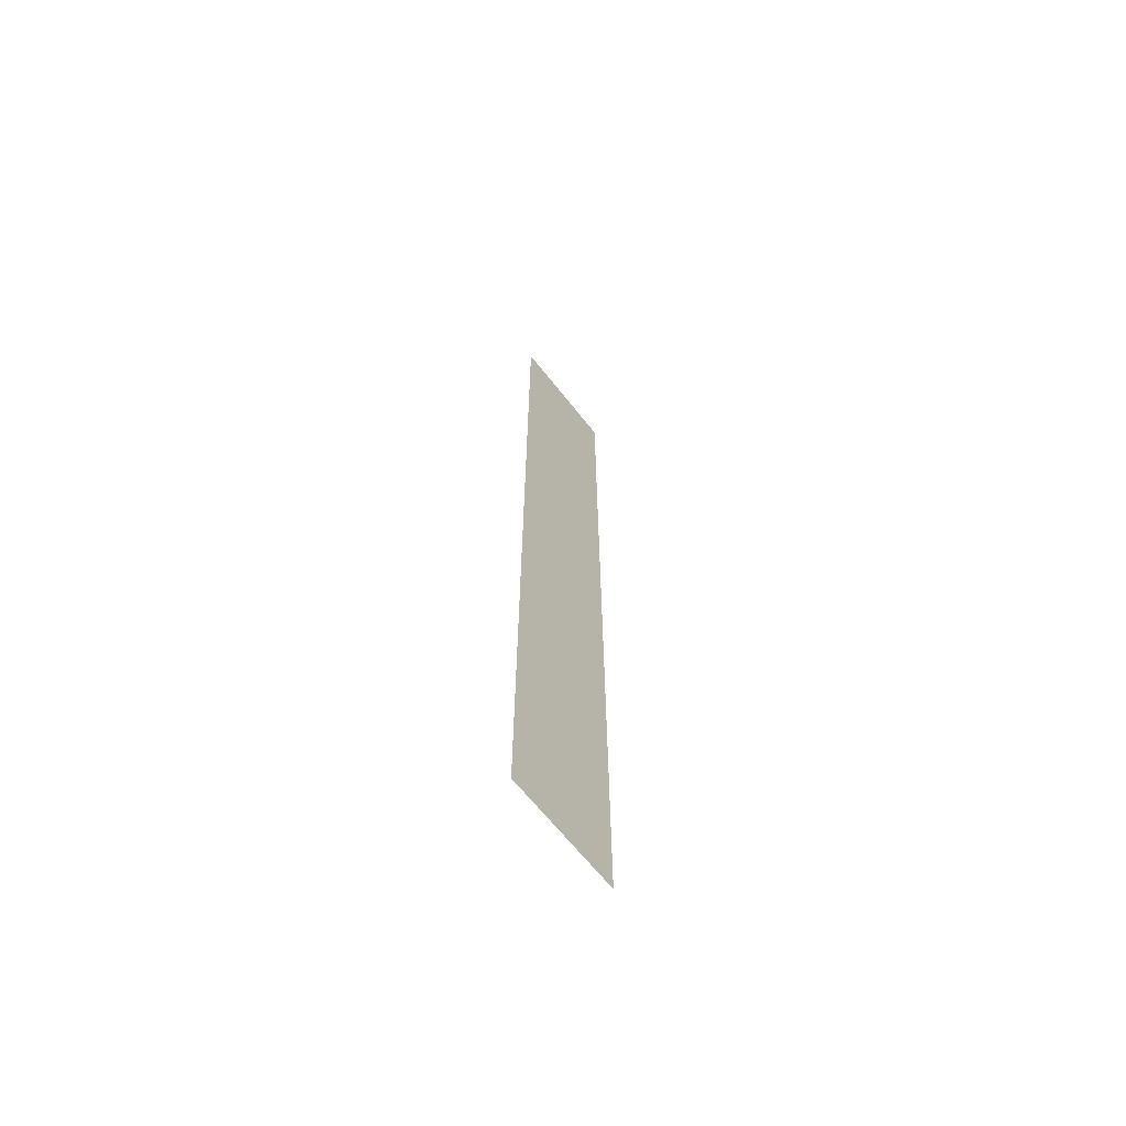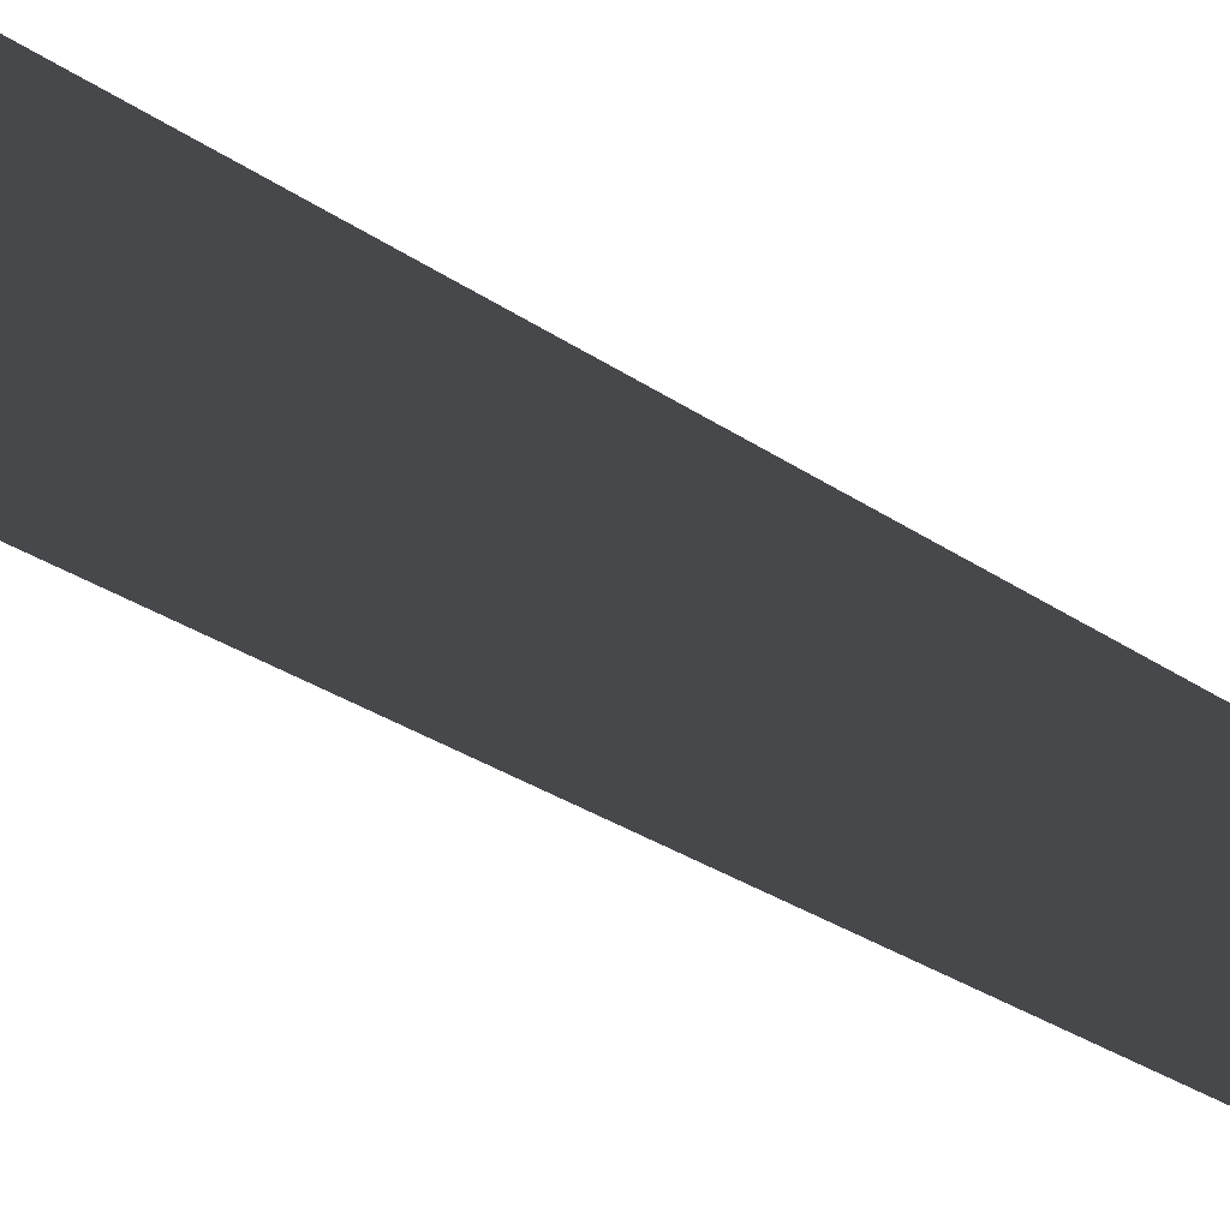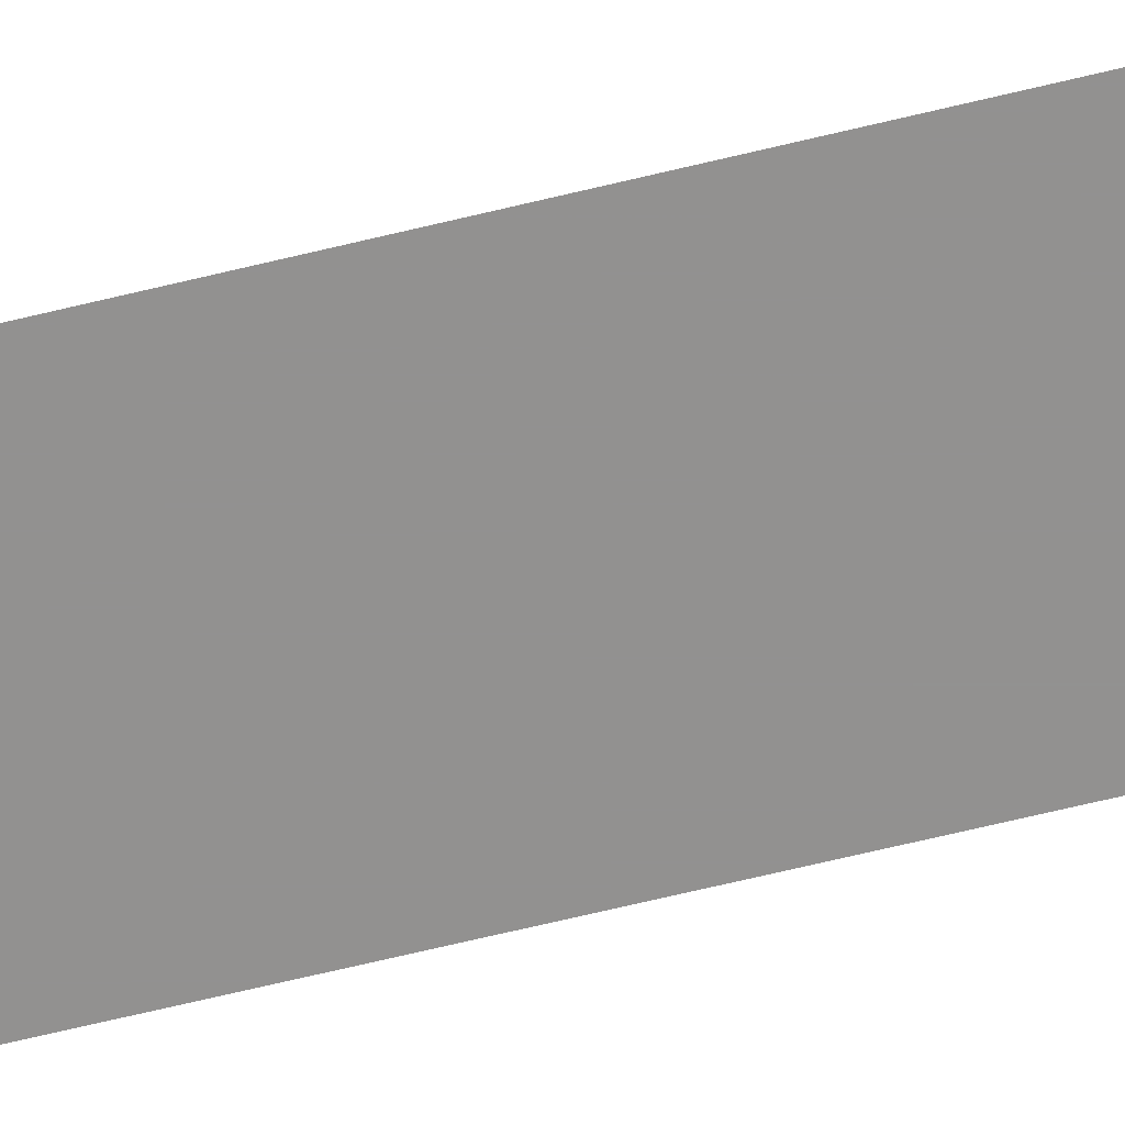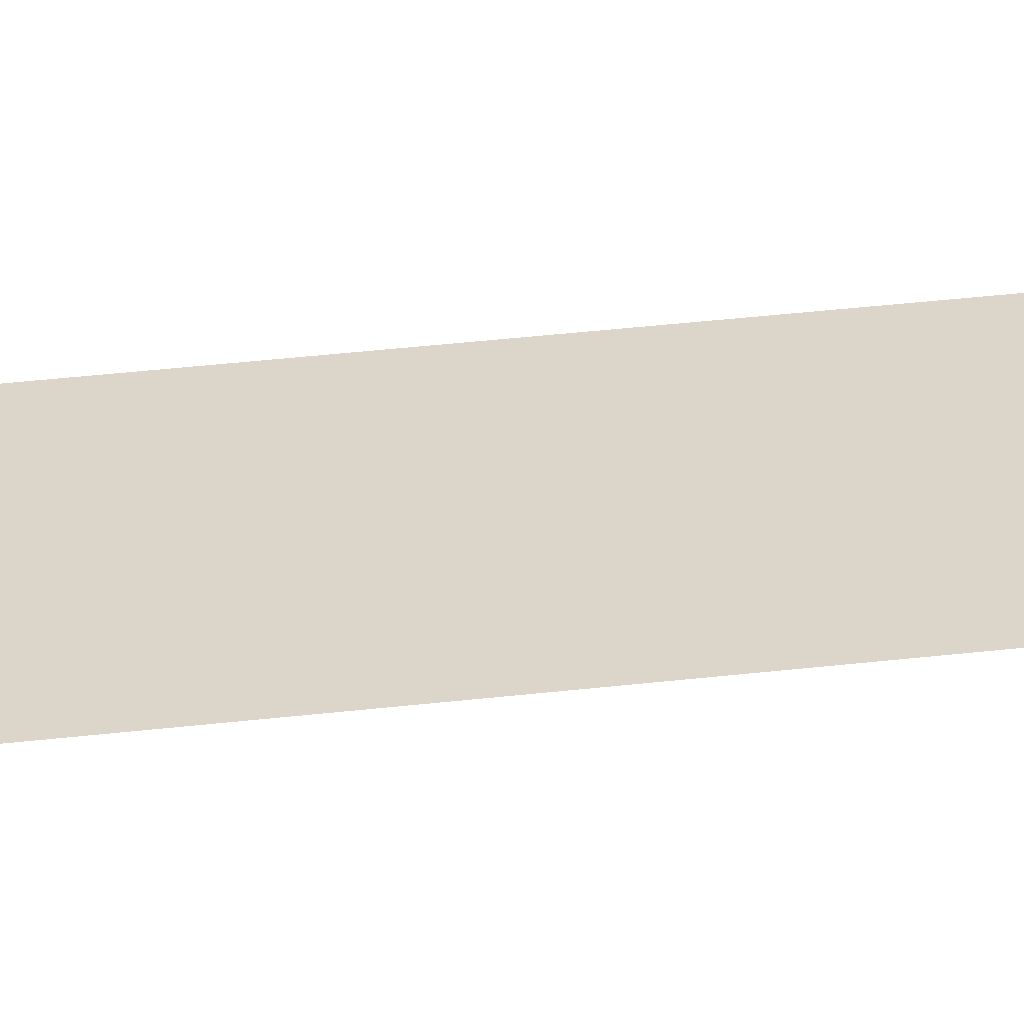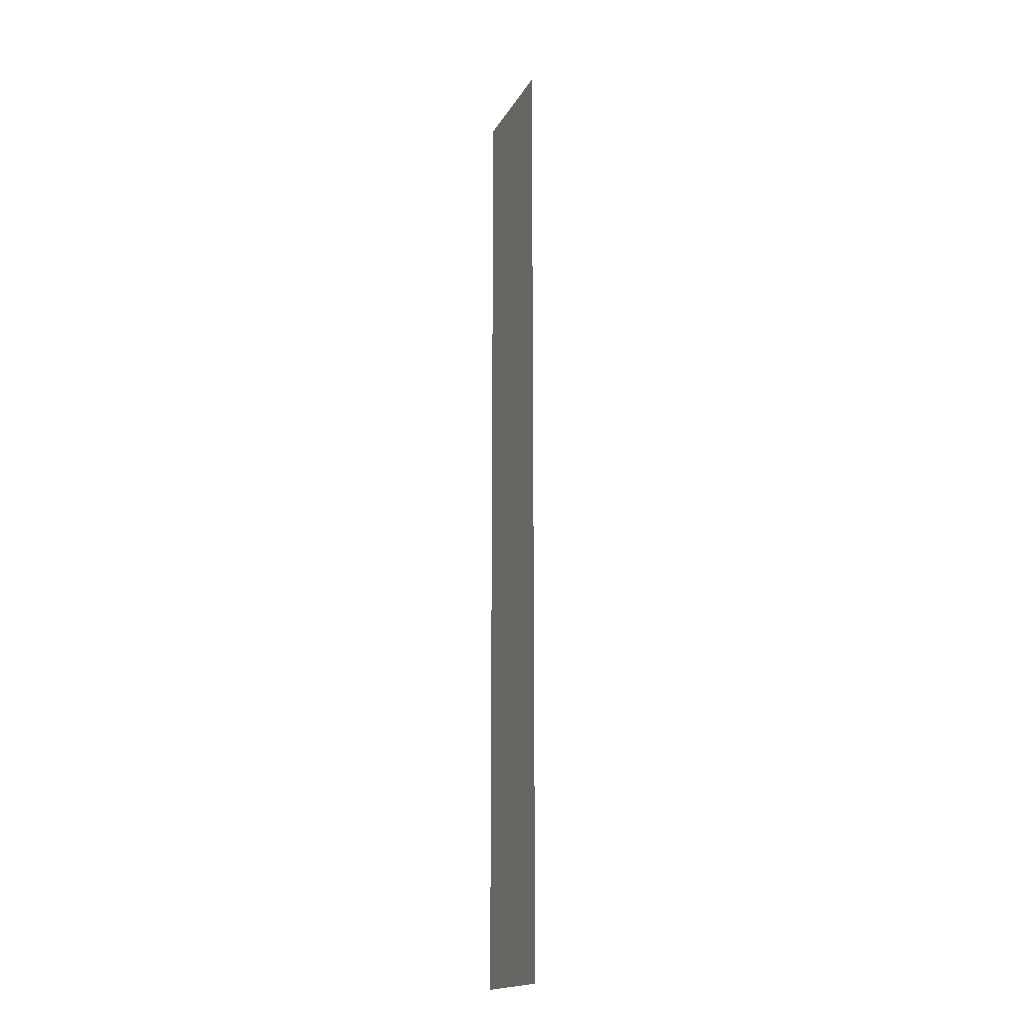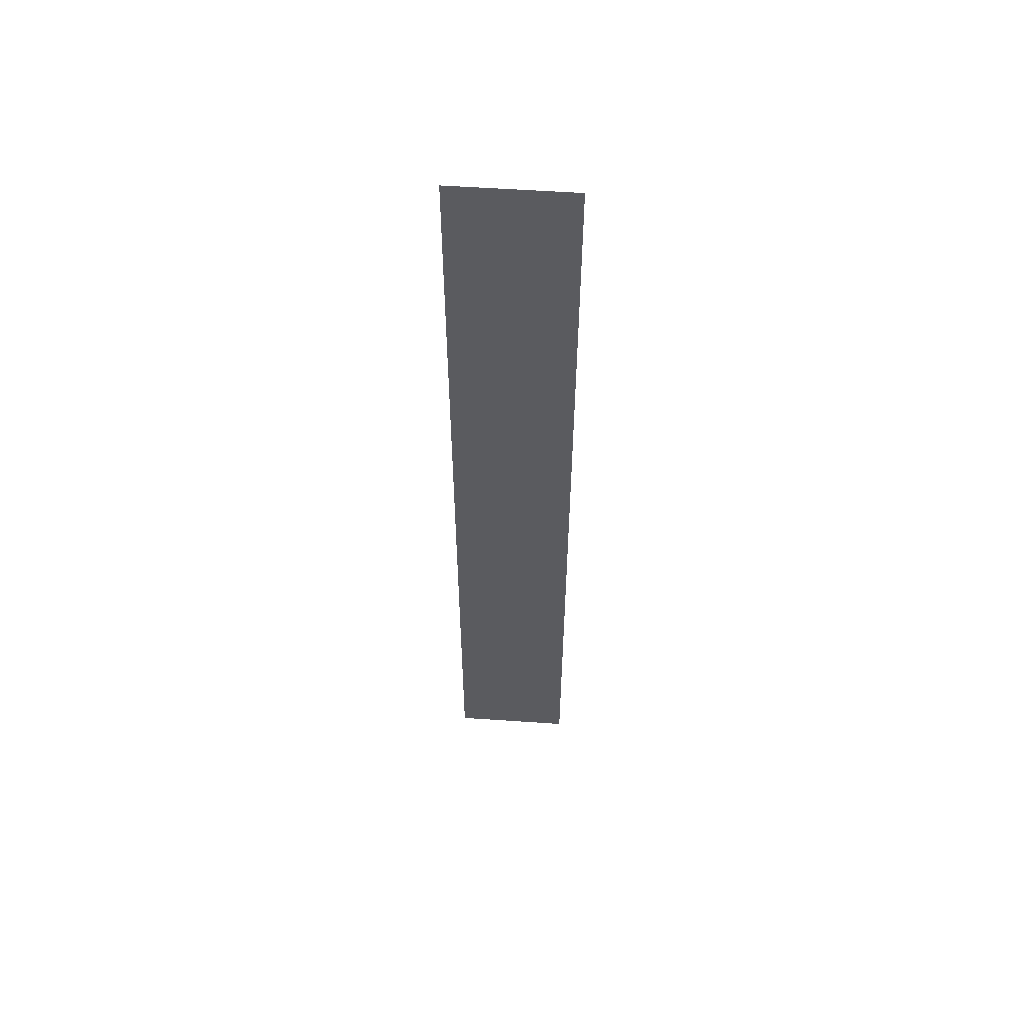
<metadata>
{"format":"obj","ext":"obj","renderer":"f3d","projection":"perspective","resolution":1024,"background":"white","views":[{"elev":-65.7,"azim":128.3,"up":"+Y"},{"elev":-11.5,"azim":-158.2,"up":"+Z"},{"elev":-66.1,"azim":103.8,"up":"+Z"},{"elev":30.1,"azim":79.7,"up":"+Z"},{"elev":-17.8,"azim":68.8,"up":"+Y"},{"elev":56.5,"azim":4.1,"up":"+Y"}]}
</metadata>
<code>
v 6541 -51.2 -6426
v 6528 -51.2 -6426
v 6528 51.2 -6426
v 6541 -51.2 -6426
v 6528 51.2 -6426
v 6541 51.2 -6426
f 1 2 3
f 4 5 6

</code>
